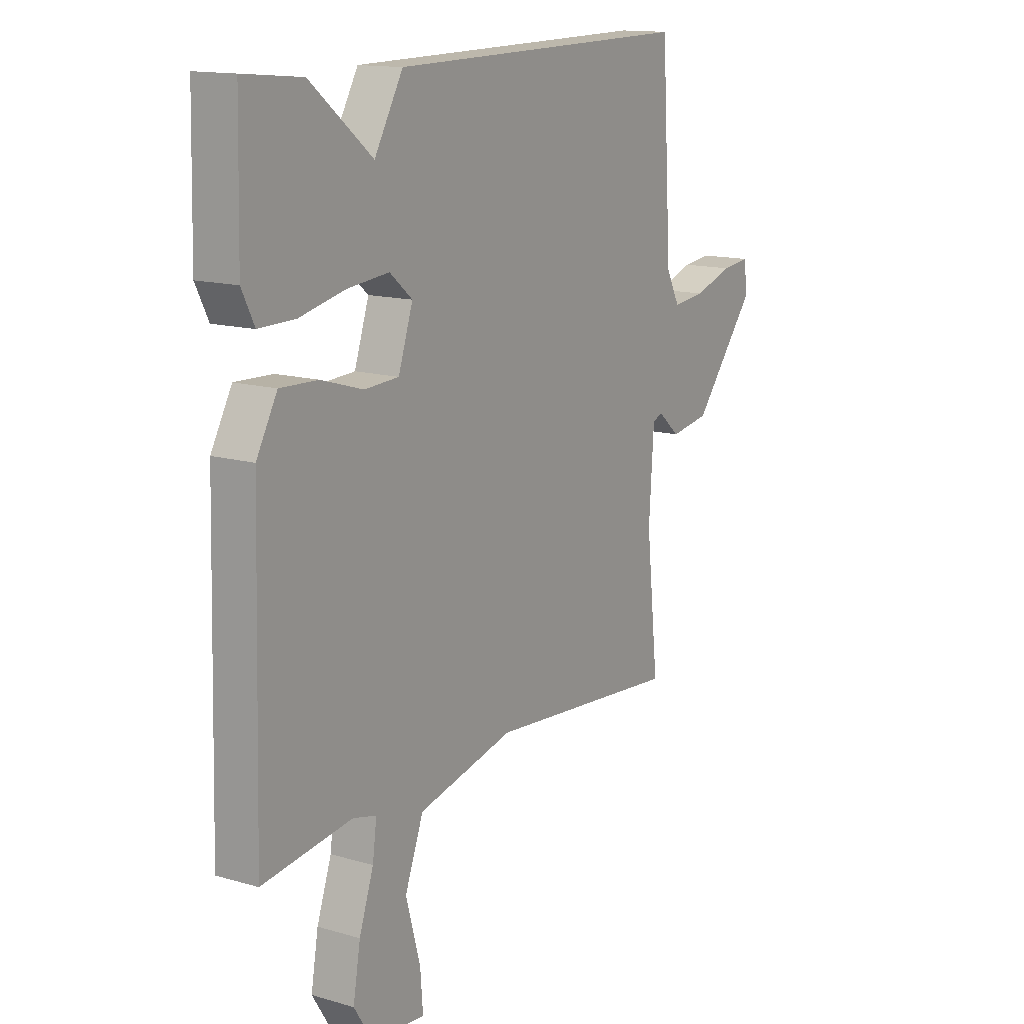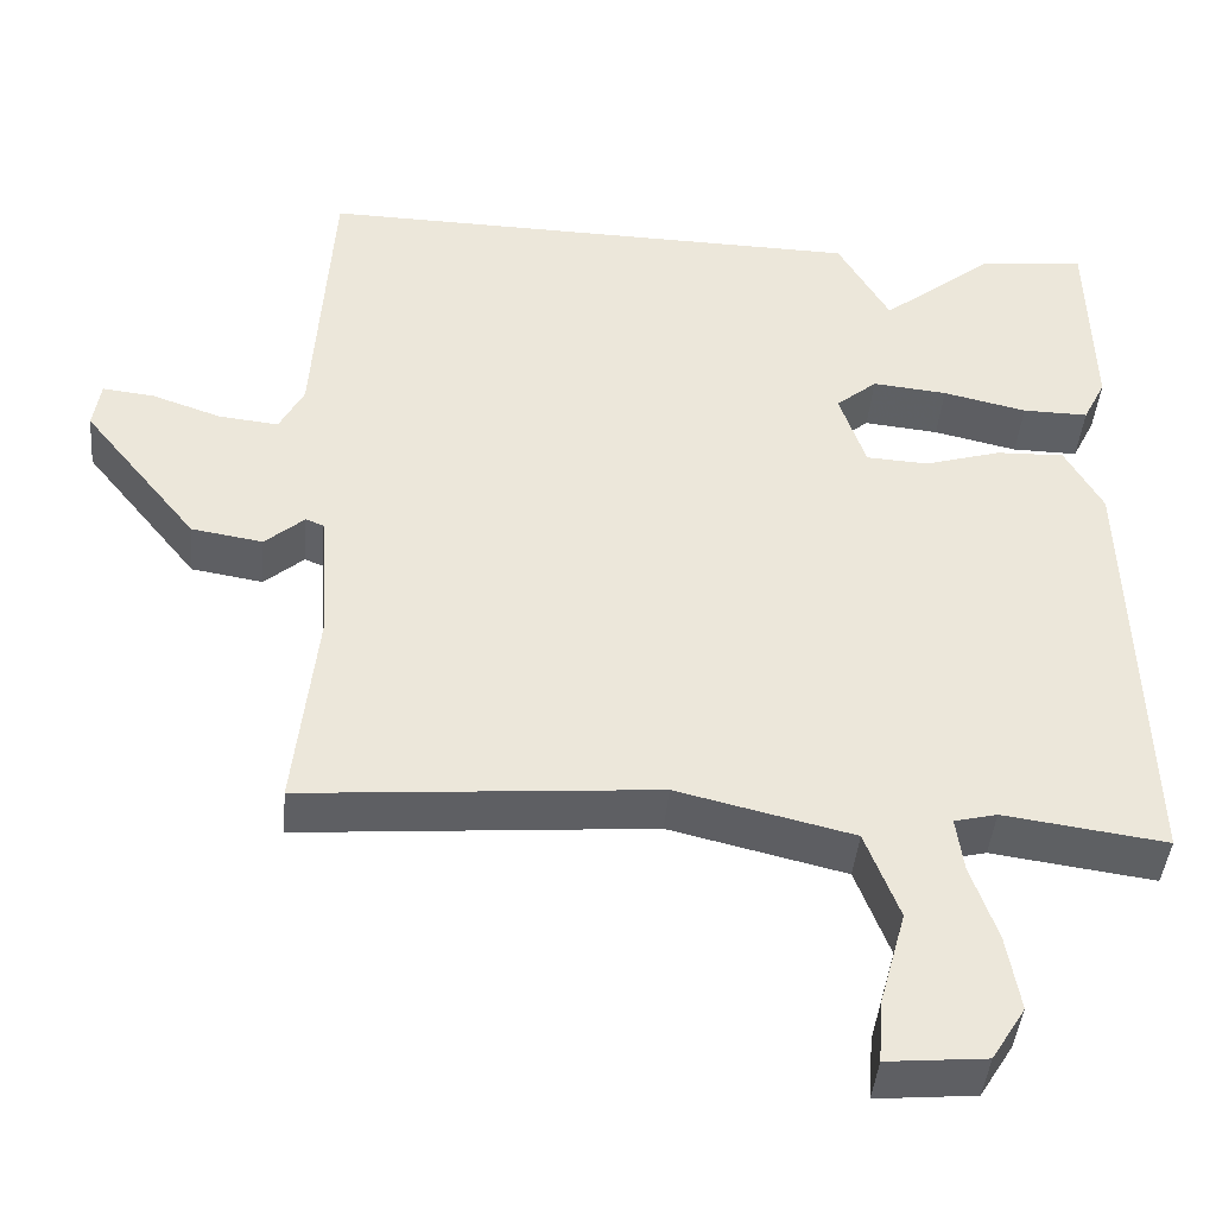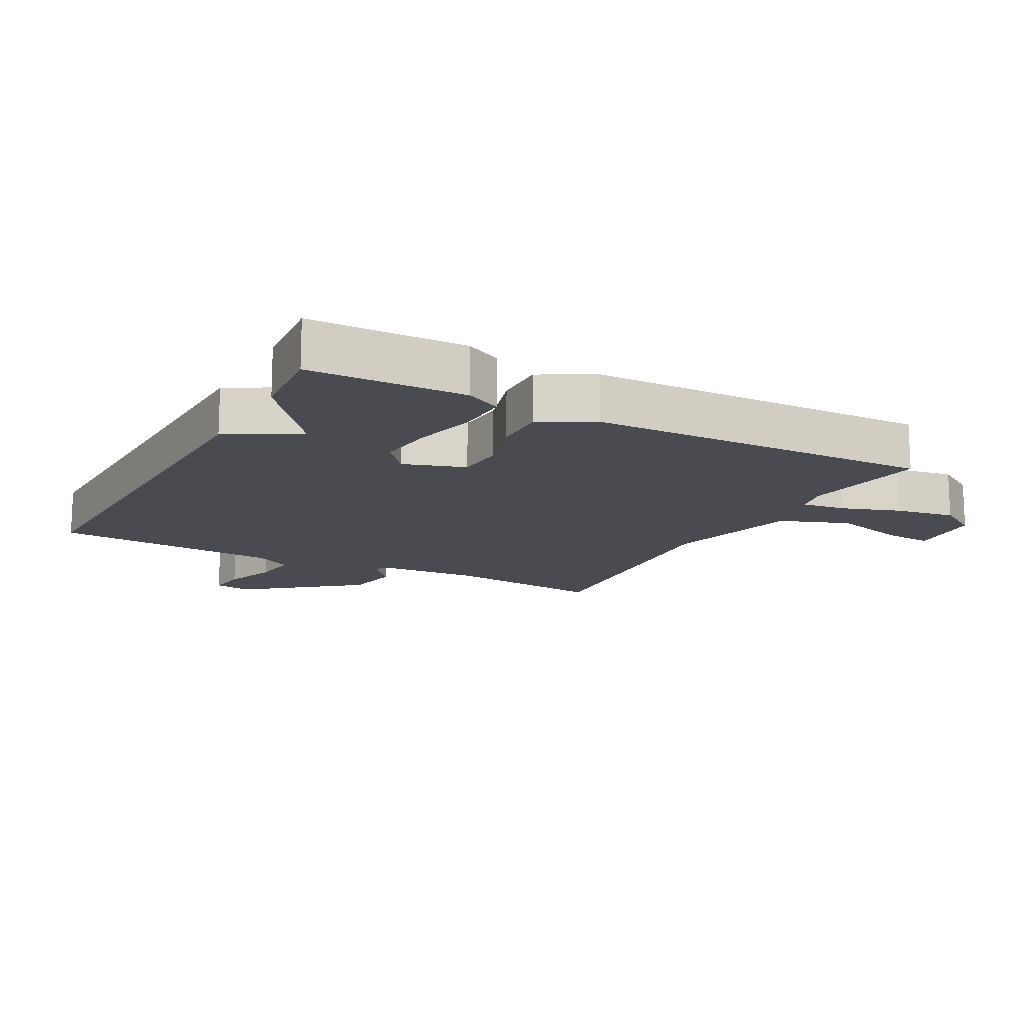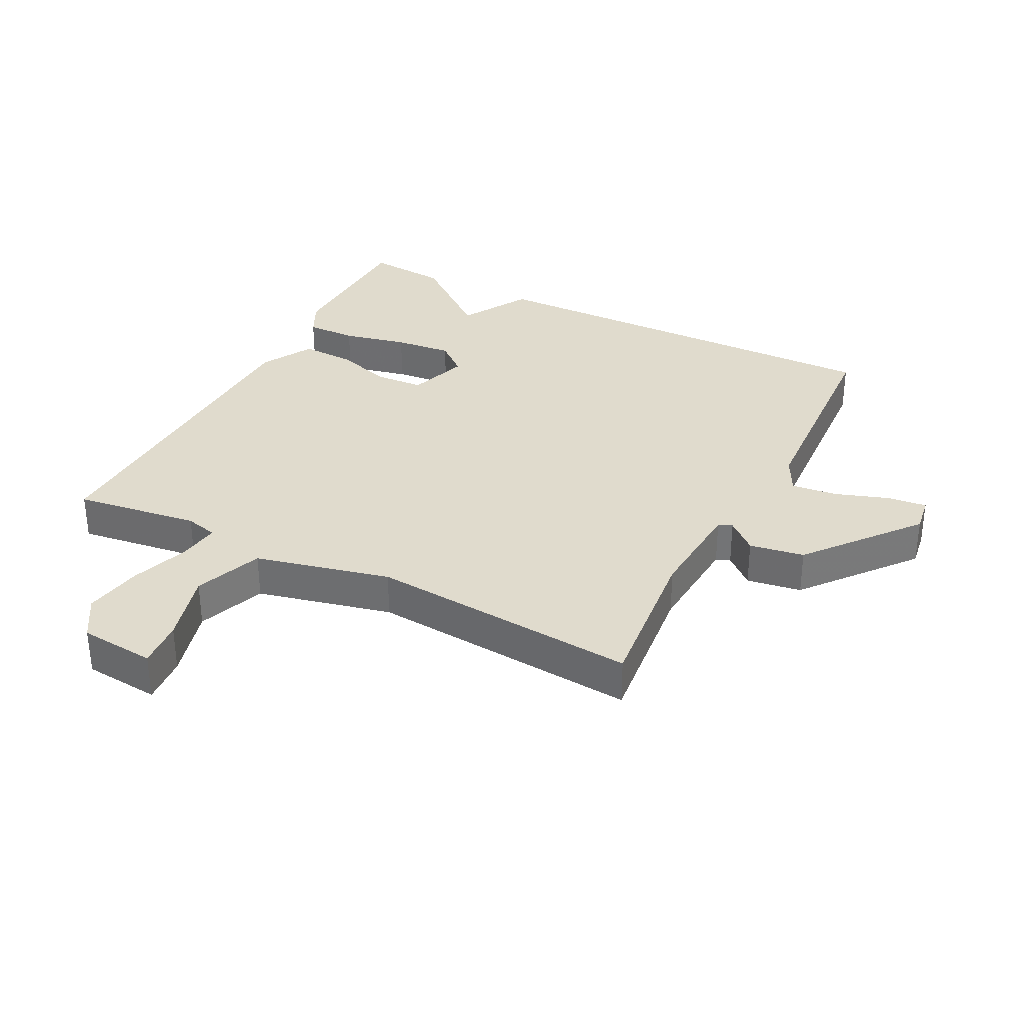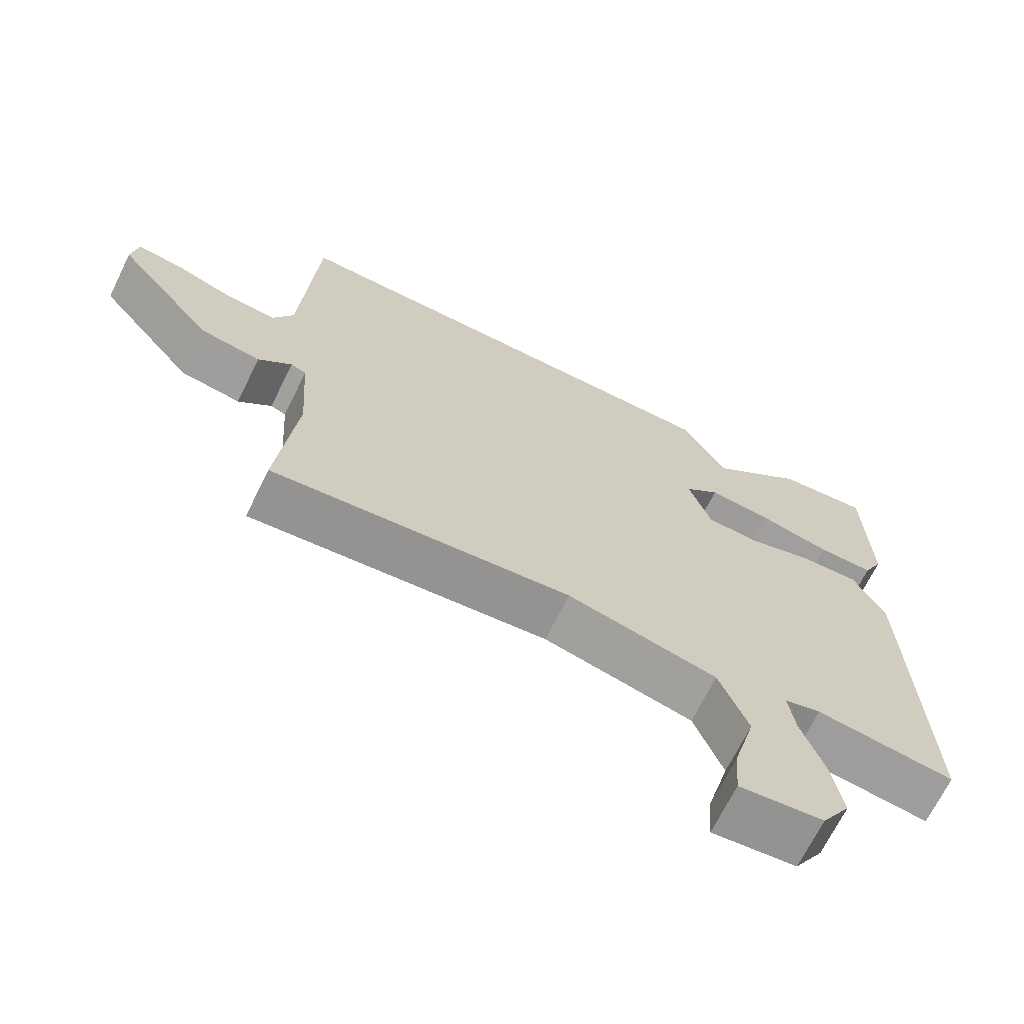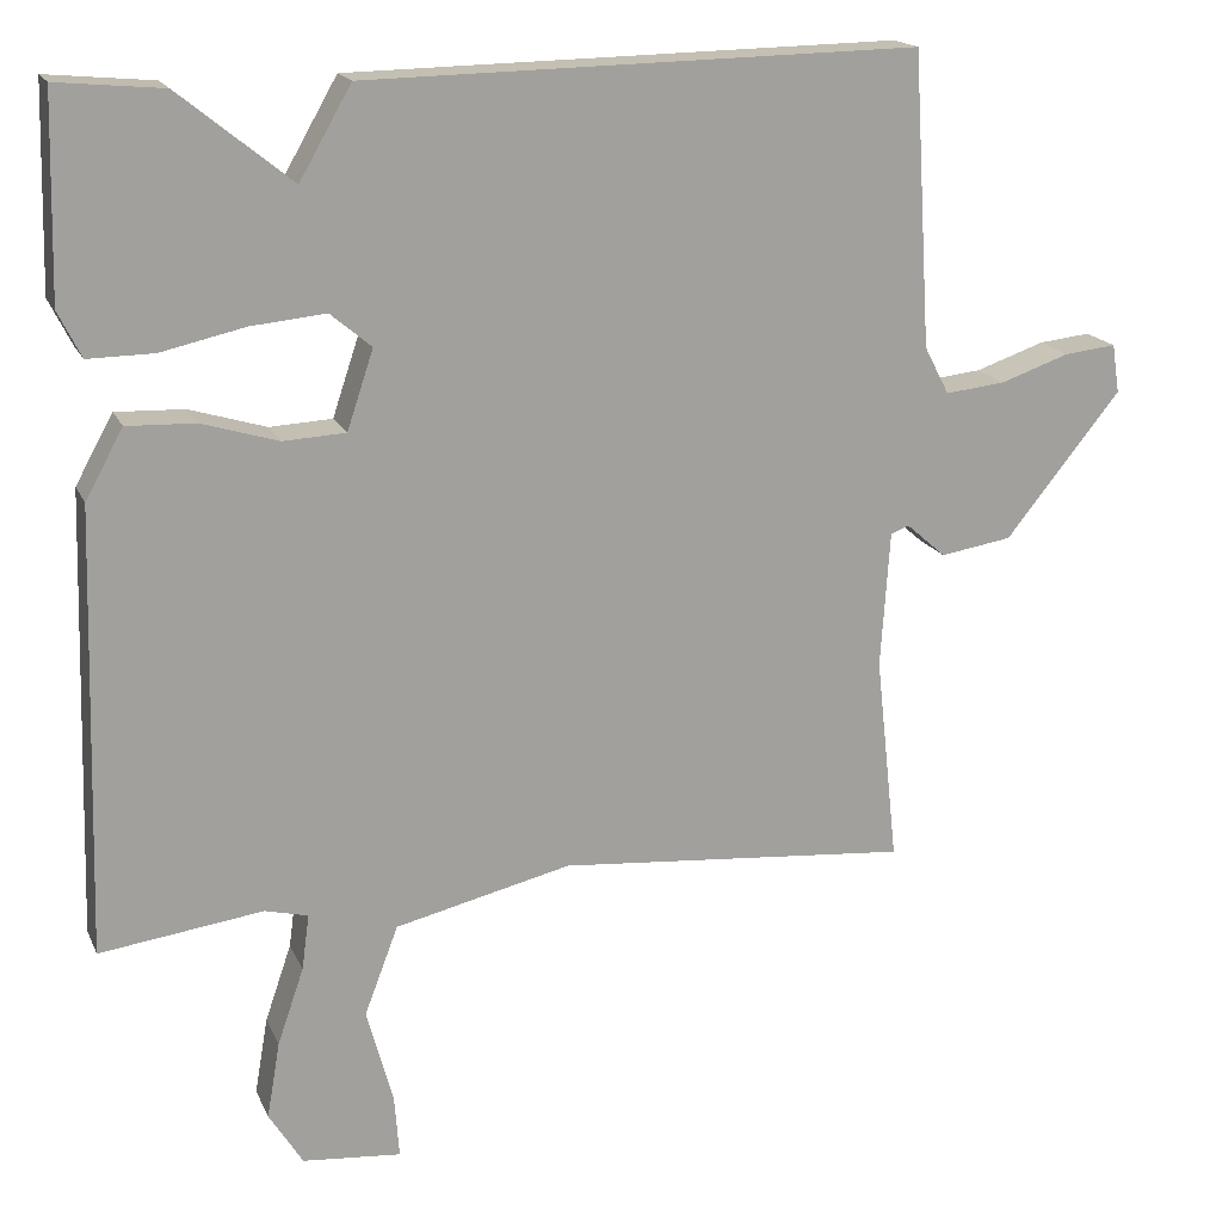
<metadata>
{"format":"obj","ext":"obj","renderer":"f3d","projection":"perspective","resolution":1024,"background":"white","views":[{"elev":14.1,"azim":122.7,"up":"+Z"},{"elev":-42.9,"azim":-5.1,"up":"+Z"},{"elev":-14.5,"azim":61.5,"up":"+Y"},{"elev":33.3,"azim":-152.9,"up":"+Y"},{"elev":-68.6,"azim":-26.2,"up":"+Z"},{"elev":17.4,"azim":161.7,"up":"+Z"}]}
</metadata>
<code>
v 0.5 0.07 0.5
v 0.506 0.07 0.256
v 0.478 0.07 0.2
v 0.398 0.07 0.201
v 0.296 0.07 0.224
v 0.205 0.07 0.233
v 0.155 0.07 0.191
v 0.187 0.07 0.095
v 0.263 0.07 0.091
v 0.356 0.07 0.119
v 0.439 0.07 0.122
v 0.485 0.07 0.039
v 0.5 0.07 -0.5
v 0.302 0.07 -0.473
v 0.25 0.07 -0.486
v 0.259 0.07 -0.553
v 0.291 0.07 -0.646
v 0.307 0.07 -0.739
v 0.266 0.07 -0.805
v 0.146 0.07 -0.816
v 0.152 0.07 -0.739
v 0.184 0.07 -0.623
v 0.143 0.07 -0.515
v -0.071 0.07 -0.464
v -0.5 0.07 -0.5
v -0.473 0.07 -0.249
v -0.484 0.07 -0.084
v -0.506 0.07 -0.075
v -0.554 0.07 -0.117
v -0.641 0.07 -0.103
v -0.781 0.07 0.071
v -0.772 0.07 0.13
v -0.709 0.07 0.123
v -0.625 0.07 0.094
v -0.552 0.07 0.086
v -0.522 0.07 0.144
v -0.5 0.07 0.5
v 0.171 0.07 0.488
v 0.234 0.07 0.378
v 0.371 0.07 0.488
v 0.5 0 0.5
v 0.506 0 0.256
v 0.478 0 0.2
v 0.398 0 0.201
v 0.296 0 0.224
v 0.205 0 0.233
v 0.155 0 0.191
v 0.187 0 0.095
v 0.263 0 0.091
v 0.356 0 0.119
v 0.439 0 0.122
v 0.485 0 0.039
v 0.5 0 -0.5
v 0.302 0 -0.473
v 0.25 0 -0.486
v 0.259 0 -0.553
v 0.291 0 -0.646
v 0.307 0 -0.739
v 0.266 0 -0.805
v 0.146 0 -0.816
v 0.152 0 -0.739
v 0.184 0 -0.623
v 0.143 0 -0.515
v -0.071 0 -0.464
v -0.5 0 -0.5
v -0.473 0 -0.249
v -0.484 0 -0.084
v -0.506 0 -0.075
v -0.554 0 -0.117
v -0.641 0 -0.103
v -0.781 0 0.071
v -0.772 0 0.13
v -0.709 0 0.123
v -0.625 0 0.094
v -0.552 0 0.086
v -0.522 0 0.144
v -0.5 0 0.5
v 0.171 0 0.488
v 0.234 0 0.378
v 0.371 0 0.488
f 3 4 5
f 2 3 5
f 1 2 5
f 40 1 5
f 39 40 5
f 36 37 38 39
f 35 36 39
f 32 33 34
f 31 32 34
f 30 31 34
f 29 30 34
f 28 29 34
f 27 28 34 35
f 24 25 26
f 23 24 26 27
f 20 21 22
f 19 20 22
f 18 19 22
f 17 18 22
f 16 17 22
f 15 16 22 23
f 12 13 14
f 11 12 14
f 10 11 14
f 9 10 14
f 8 9 14 15
f 23 27 35
f 15 23 35
f 8 15 35
f 7 8 35
f 6 7 35 39
f 5 6 39
f 45 44 43
f 45 43 42
f 45 42 41
f 45 41 80
f 45 80 79
f 79 78 77 76
f 79 76 75
f 74 73 72
f 74 72 71
f 74 71 70
f 74 70 69
f 74 69 68
f 75 74 68 67
f 66 65 64
f 67 66 64 63
f 62 61 60
f 62 60 59
f 62 59 58
f 62 58 57
f 62 57 56
f 63 62 56 55
f 54 53 52
f 54 52 51
f 54 51 50
f 54 50 49
f 55 54 49 48
f 75 67 63
f 75 63 55
f 75 55 48
f 75 48 47
f 79 75 47 46
f 79 46 45
f 1 41 42 2
f 2 42 43 3
f 3 43 44 4
f 4 44 45 5
f 5 45 46 6
f 6 46 47 7
f 7 47 48 8
f 8 48 49 9
f 9 49 50 10
f 10 50 51 11
f 11 51 52 12
f 12 52 53 13
f 13 53 54 14
f 14 54 55 15
f 15 55 56 16
f 16 56 57 17
f 17 57 58 18
f 18 58 59 19
f 19 59 60 20
f 20 60 61 21
f 21 61 62 22
f 22 62 63 23
f 23 63 64 24
f 24 64 65 25
f 25 65 66 26
f 26 66 67 27
f 27 67 68 28
f 28 68 69 29
f 29 69 70 30
f 30 70 71 31
f 31 71 72 32
f 32 72 73 33
f 33 73 74 34
f 34 74 75 35
f 35 75 76 36
f 36 76 77 37
f 37 77 78 38
f 38 78 79 39
f 39 79 80 40
f 40 80 41 1

</code>
